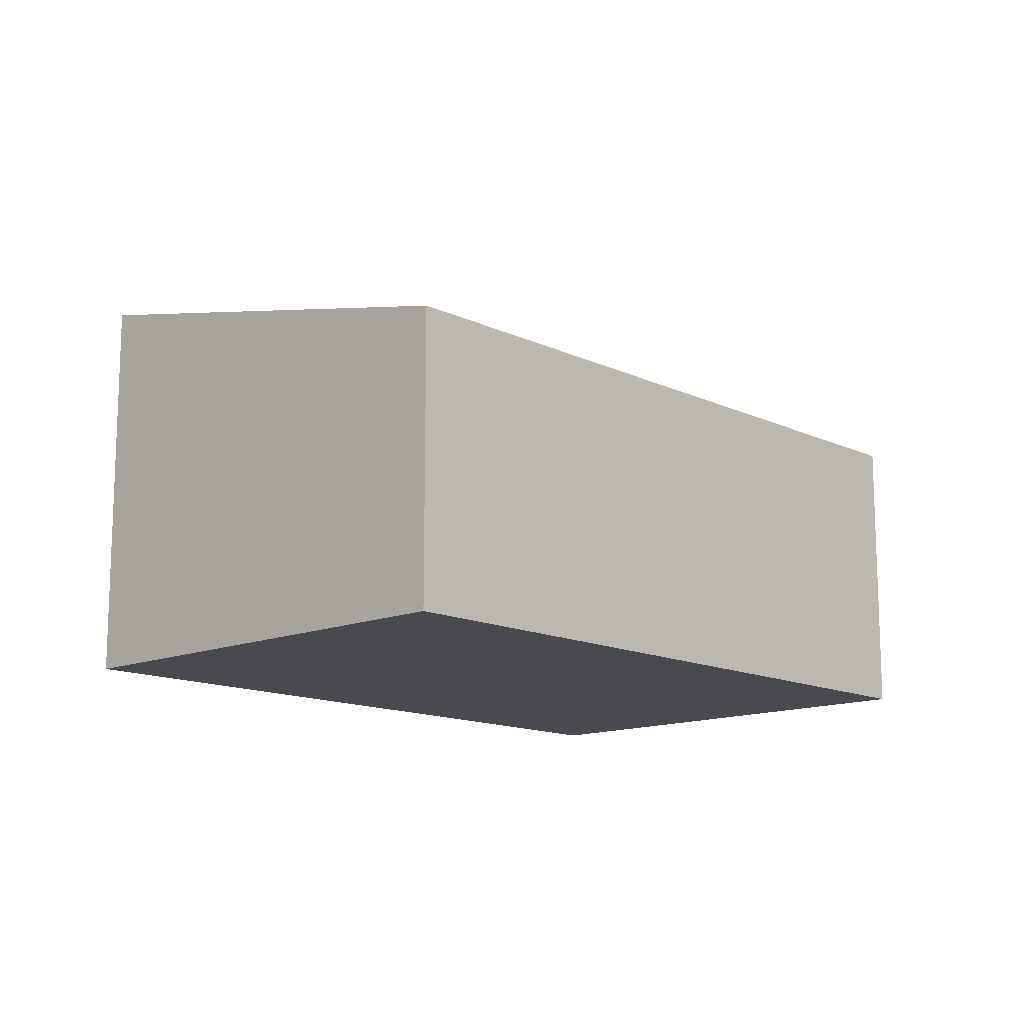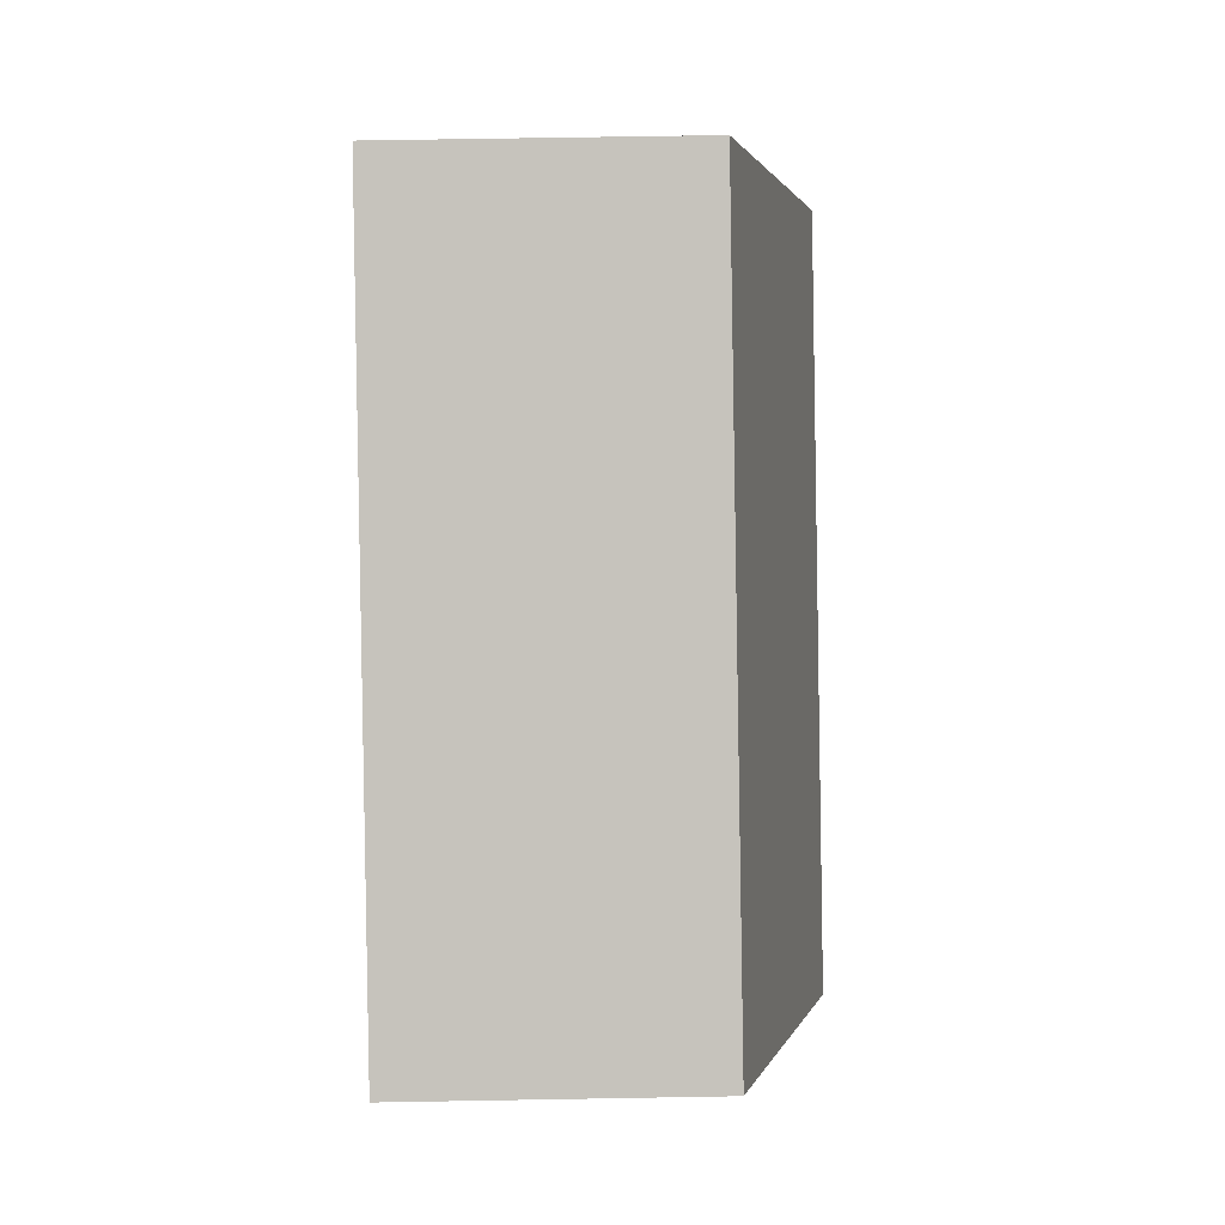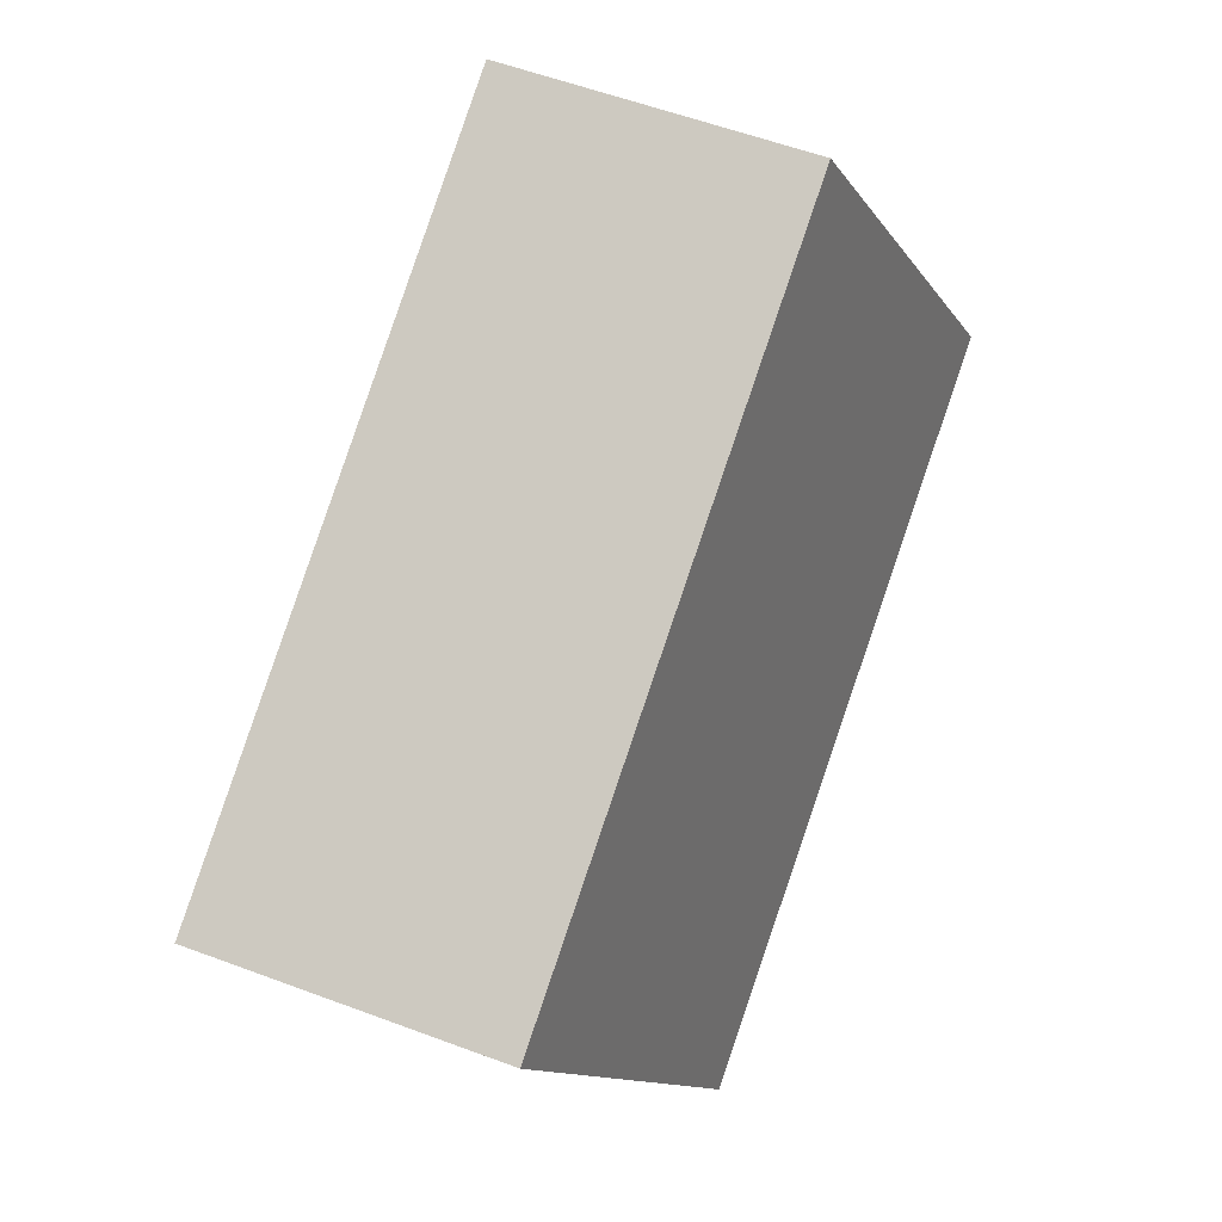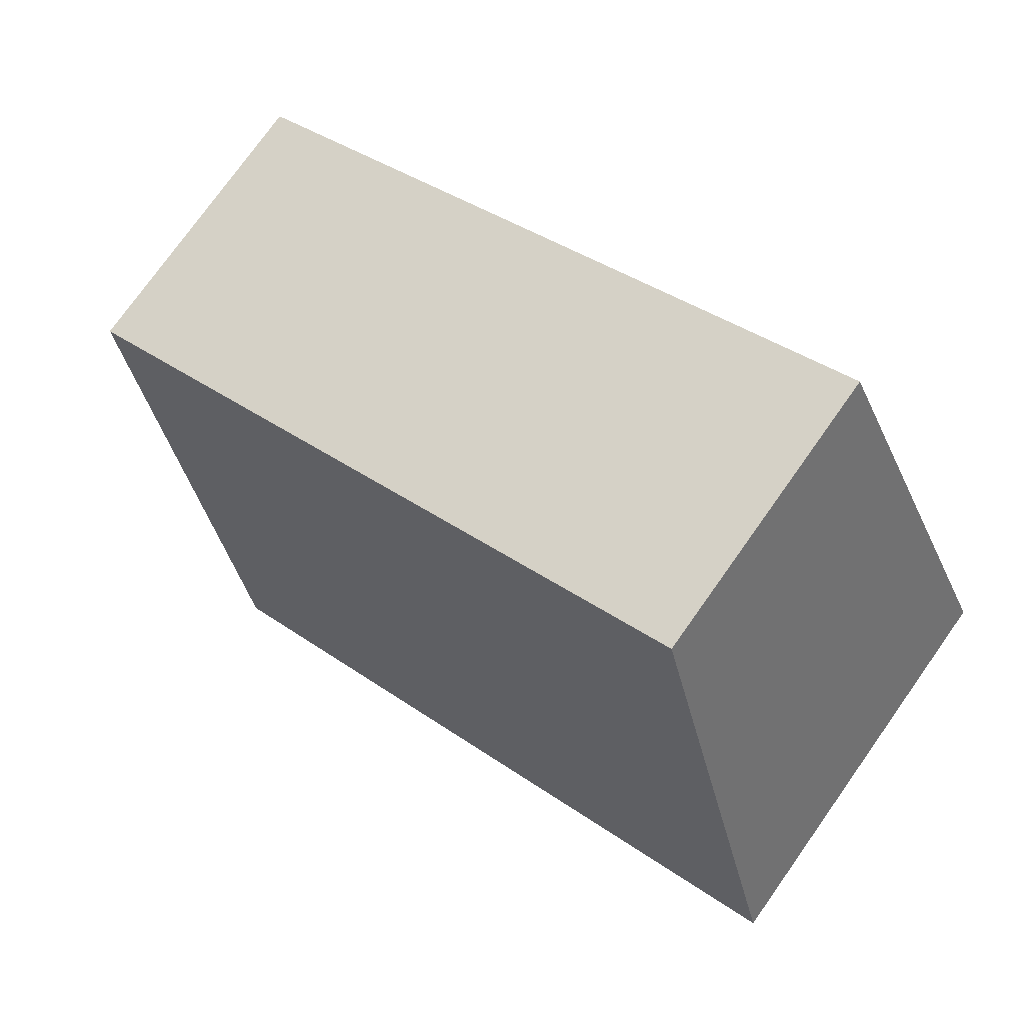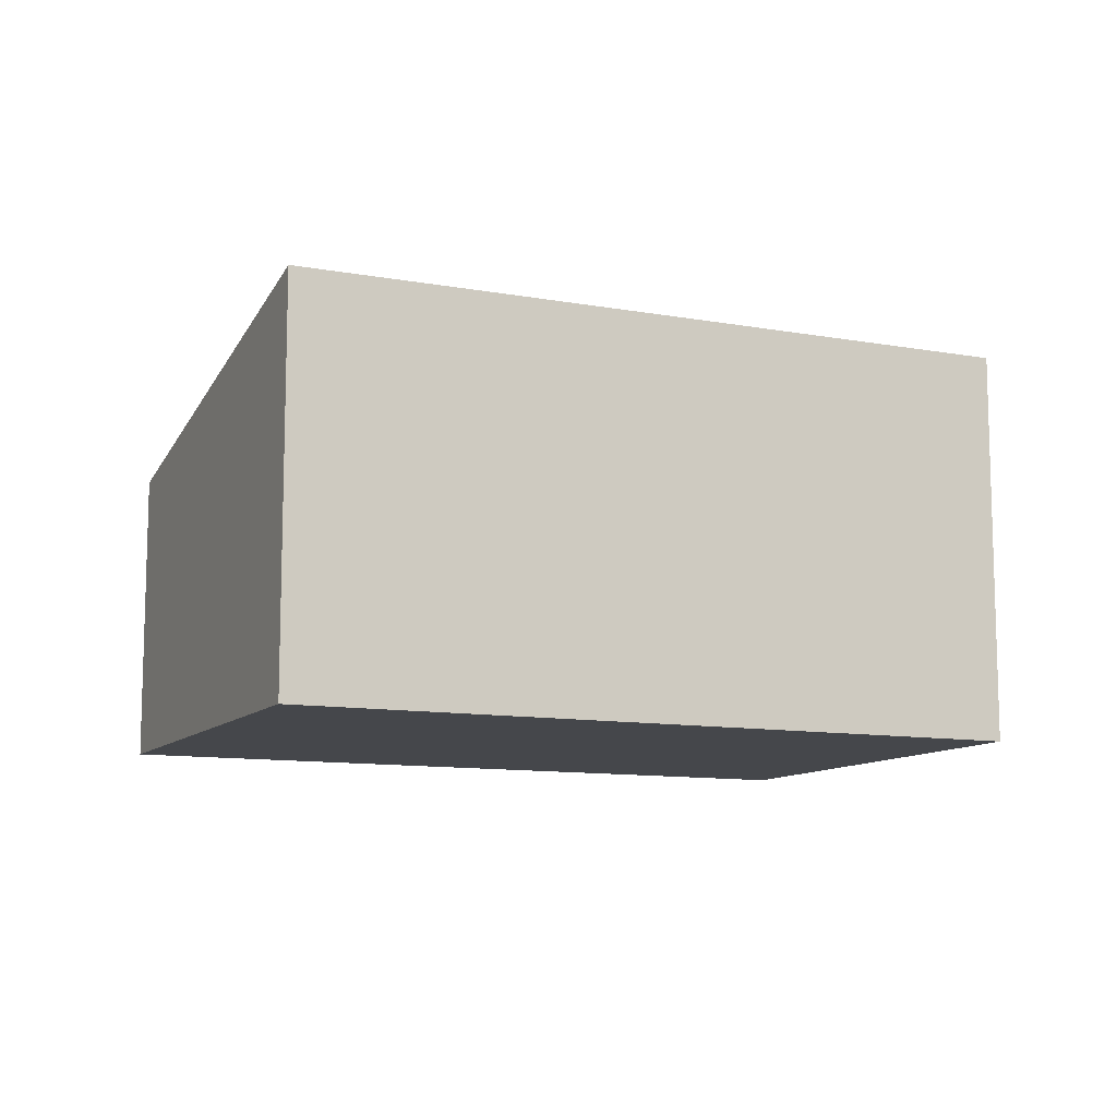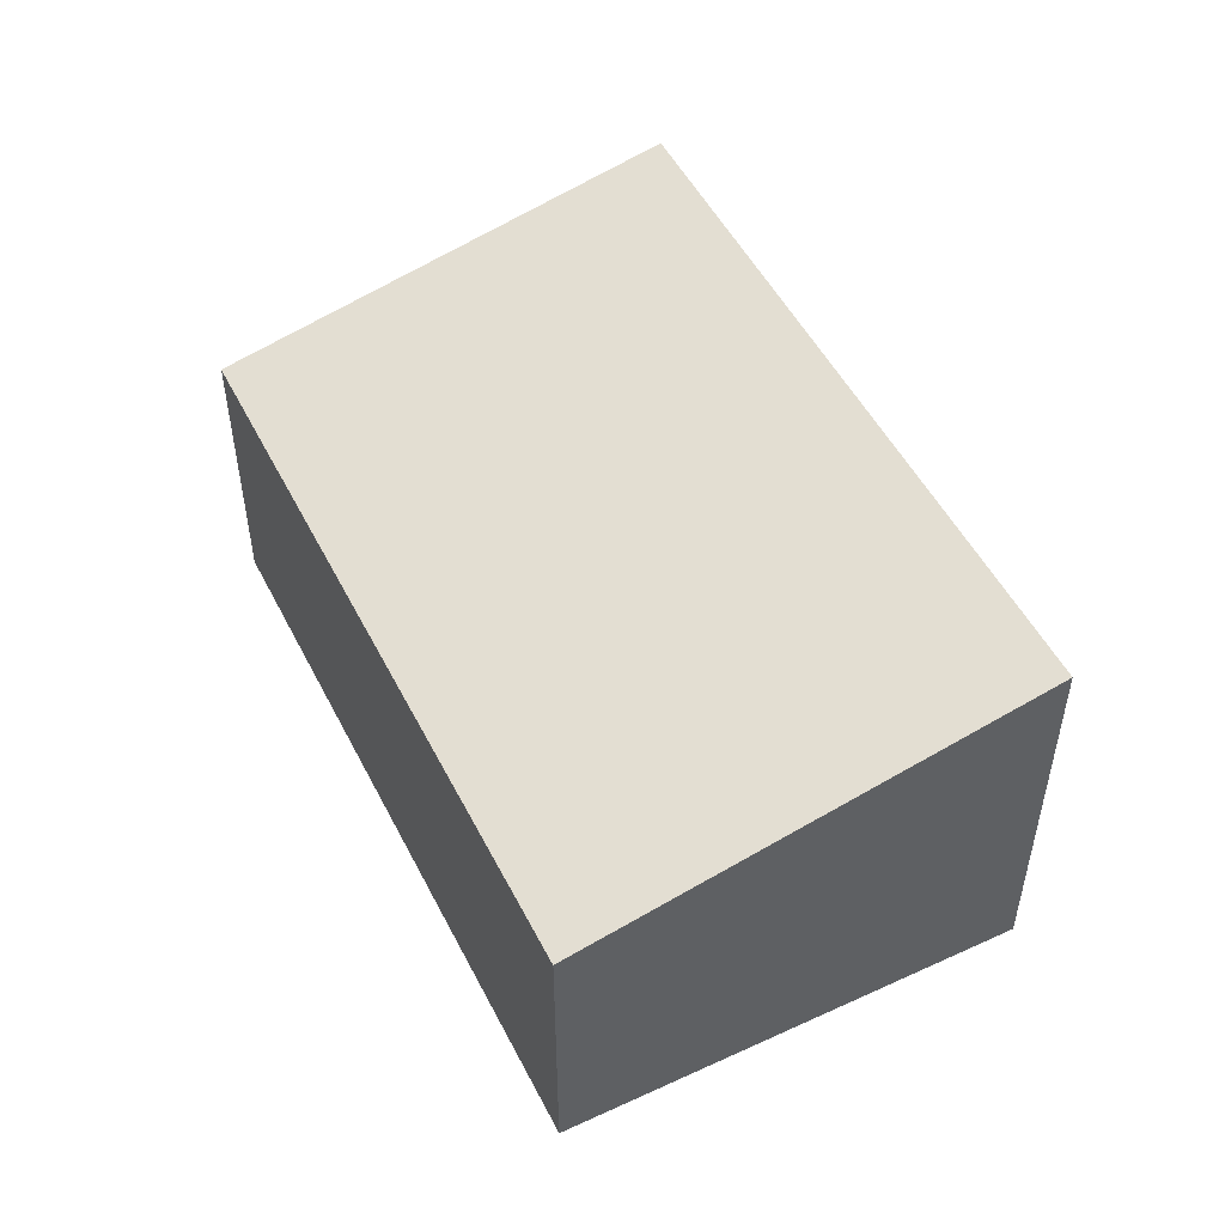
<metadata>
{"format":"obj","ext":"obj","renderer":"f3d","projection":"perspective","resolution":1024,"background":"white","views":[{"elev":-13.5,"azim":-21.4,"up":"+Y"},{"elev":65.8,"azim":89.0,"up":"+Z"},{"elev":58.3,"azim":111.0,"up":"+Z"},{"elev":76.2,"azim":-144.6,"up":"+Z"},{"elev":-10.6,"azim":-178.9,"up":"+Y"},{"elev":51.2,"azim":89.0,"up":"+Y"}]}
</metadata>
<code>
v  1.627 2.302 3.414
v  5.042 3.11 -2.402
v  0 3.11 1.904e-16
v  6.946 2.302 0.878
v  5.319 3.11 -2.534
v  5.319 1.552e-16 -2.534
v  0 0 0
v  5.042 1.471e-16 -2.402
v  1.627 -2.09e-16 3.414
v  6.946 -5.376e-17 0.878
g defaultobject
f 1 2 3
f 2 1 4
f 2 4 5
f 6 2 5
f 2 6 3
f 3 6 7
f 7 6 8
f 7 1 3
f 1 7 9
f 9 4 1
f 4 9 10
f 4 6 5
f 6 4 10
f 8 9 7
f 9 8 6
f 9 6 10

</code>
